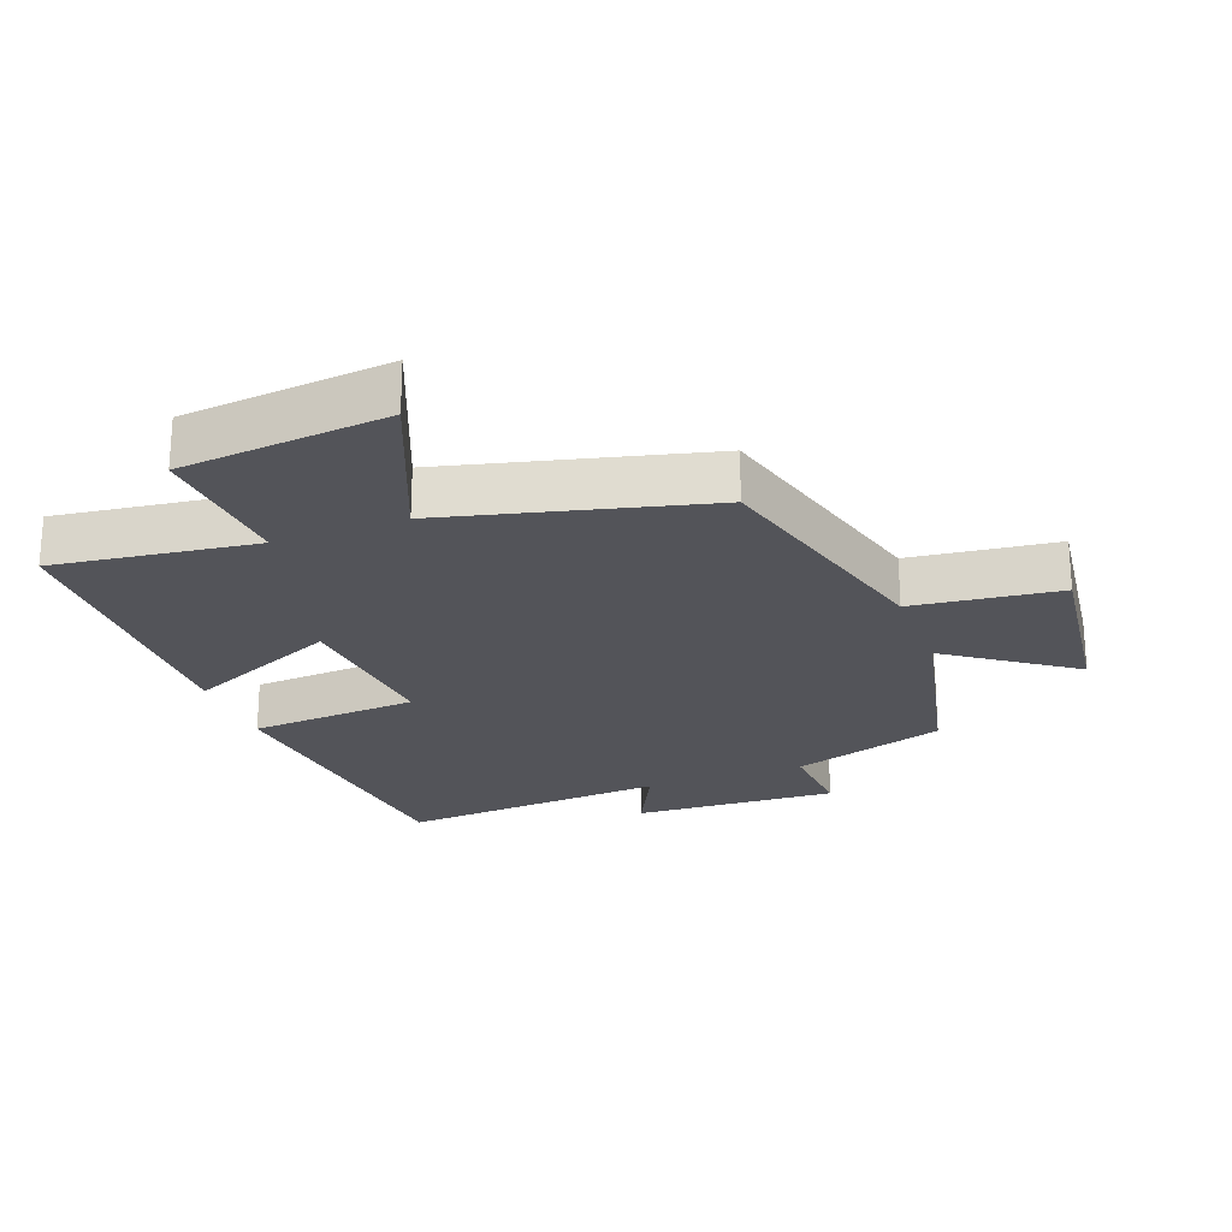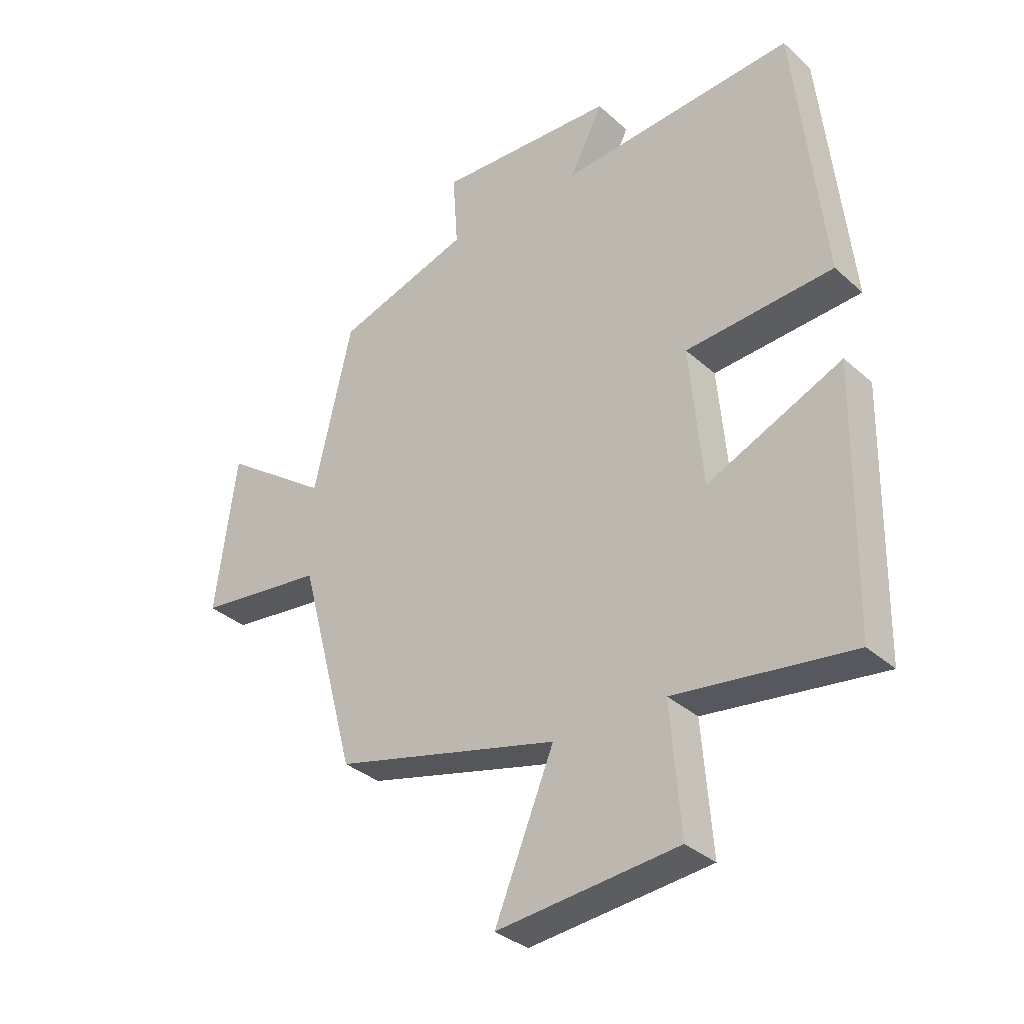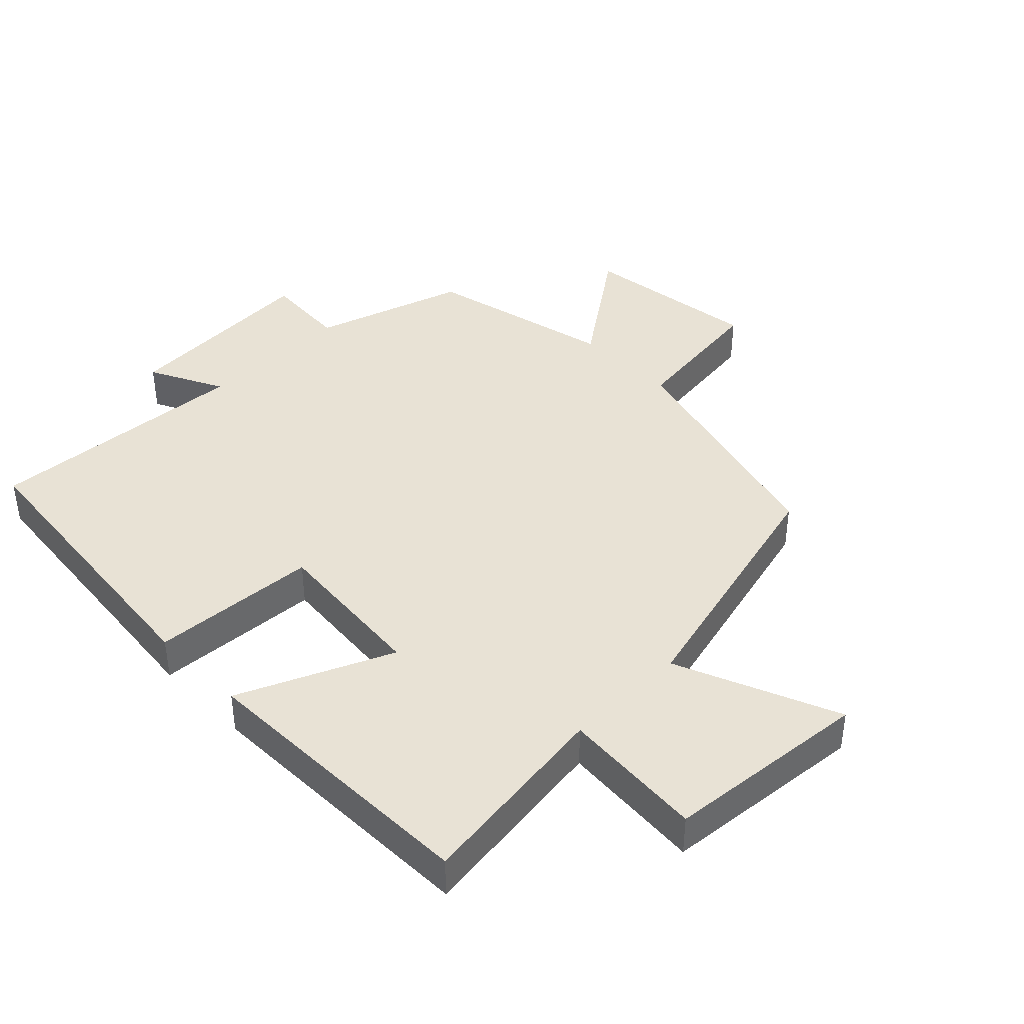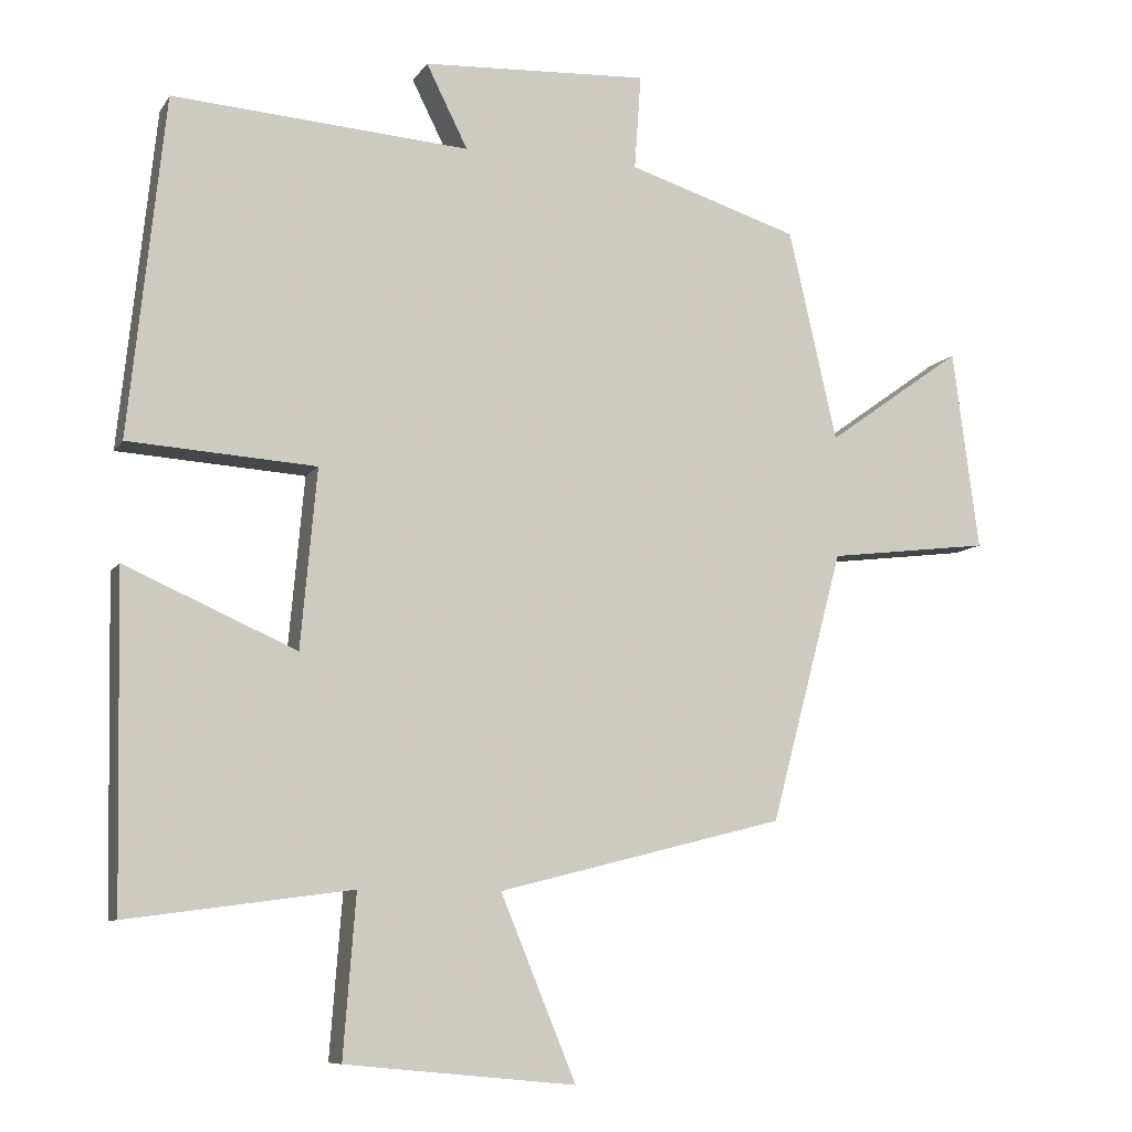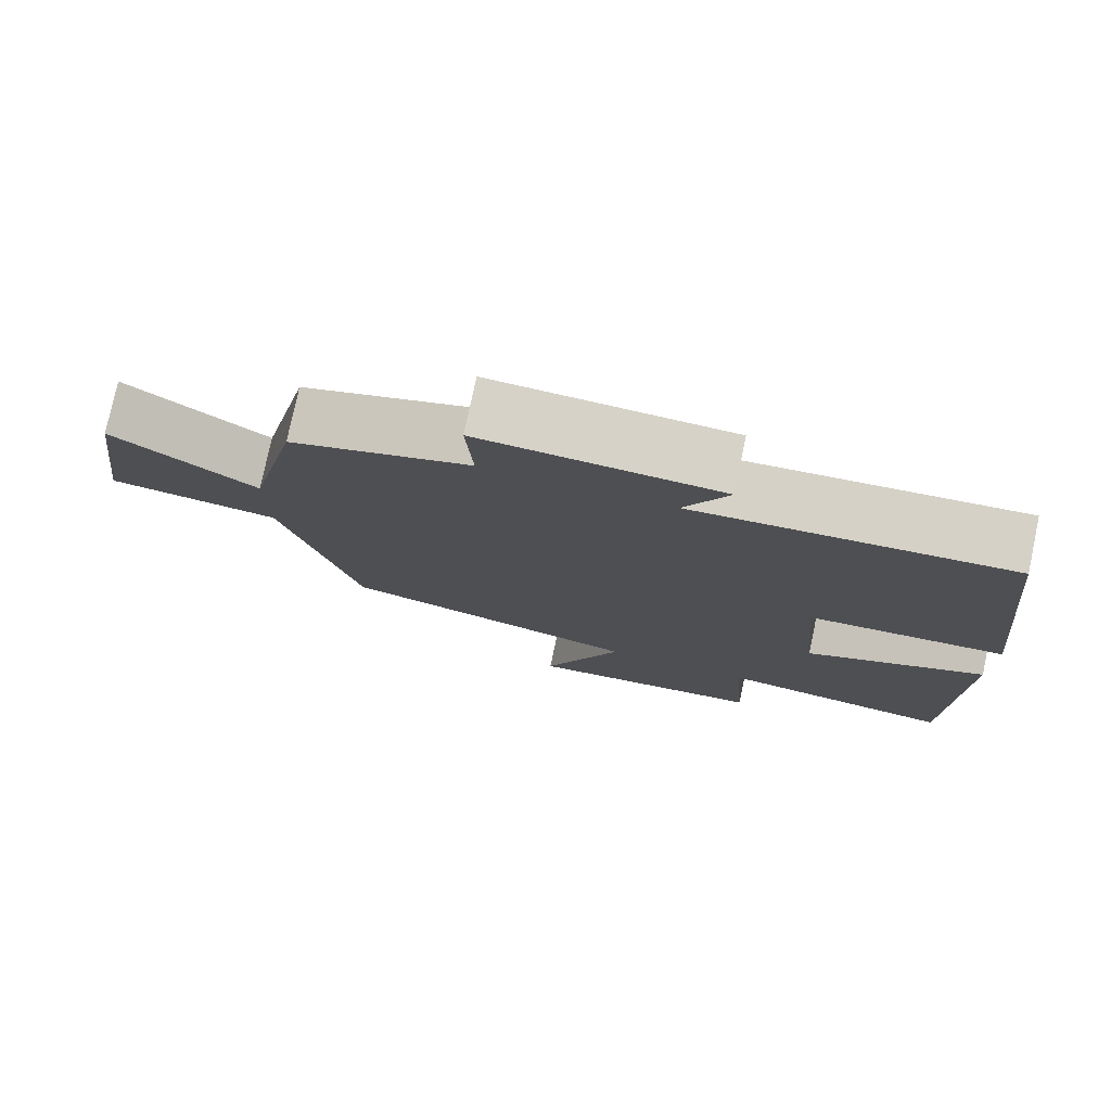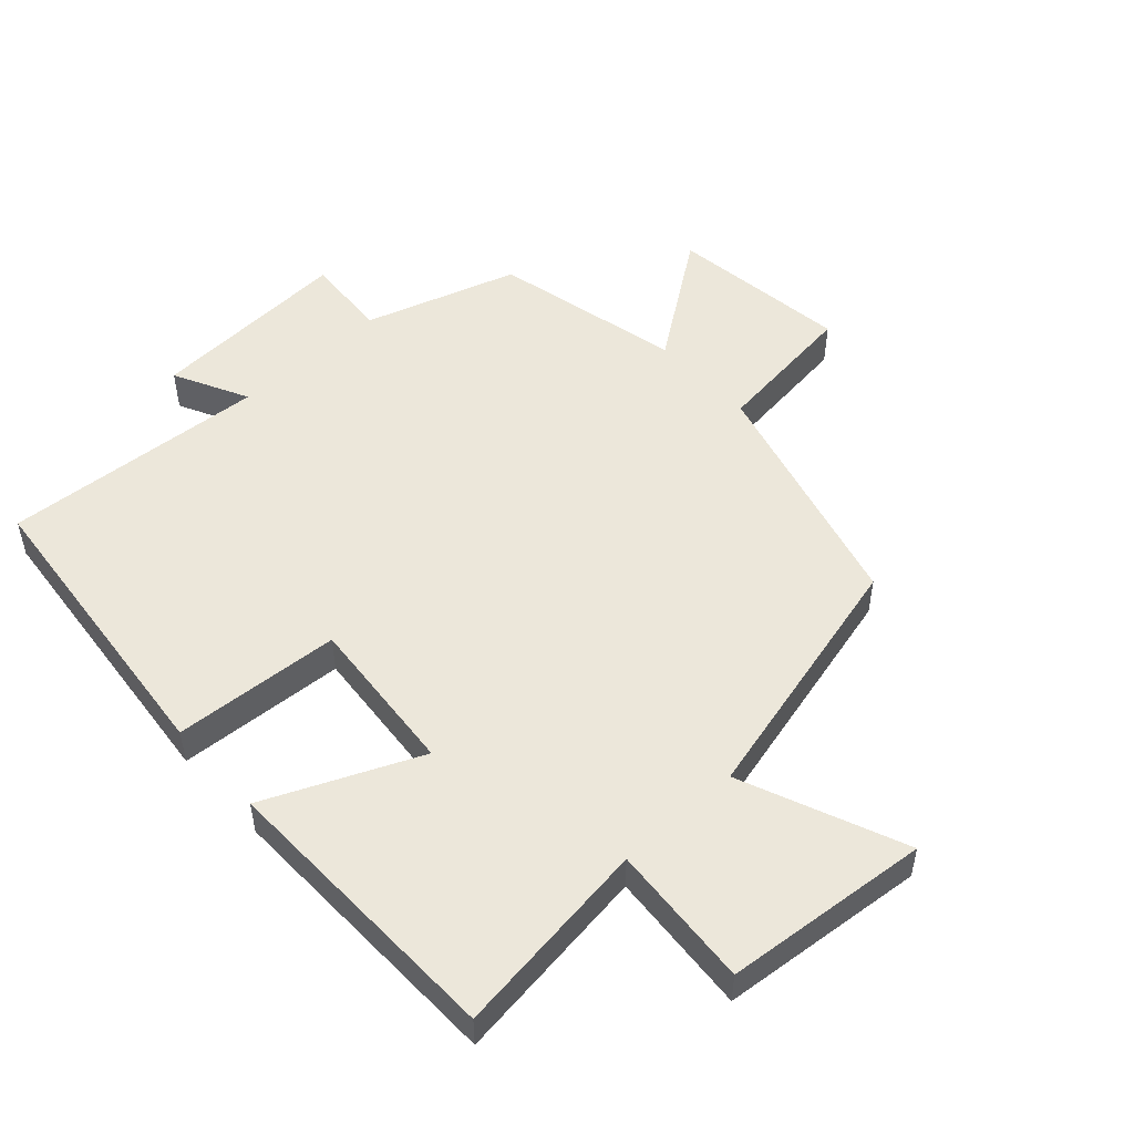
<metadata>
{"format":"obj","ext":"obj","renderer":"f3d","projection":"perspective","resolution":1024,"background":"white","views":[{"elev":-23.7,"azim":-159.3,"up":"+Y"},{"elev":-34.0,"azim":39.9,"up":"+Z"},{"elev":40.9,"azim":135.4,"up":"+Y"},{"elev":-8.9,"azim":160.7,"up":"+Z"},{"elev":77.6,"azim":12.0,"up":"+Z"},{"elev":51.4,"azim":137.5,"up":"+Y"}]}
</metadata>
<code>
v 0.451 0.07 0.529
v 0.5 0.07 0.065
v 0.244 0.07 0.048
v 0.266 0.07 -0.196
v 0.5 0.07 -0.093
v 0.491 0.07 -0.541
v 0.185 0.07 -0.5
v 0.202 0.07 -0.72
v -0.112 0.07 -0.75
v -0.009 0.07 -0.5
v -0.401 0.07 -0.401
v -0.5 0.07 -0.031
v -0.722 0.07 -0.004
v -0.686 0.07 0.27
v -0.5 0.07 0.137
v -0.434 0.07 0.426
v -0.2 0.07 0.5
v -0.209 0.07 0.63
v 0.101 0.07 0.614
v 0.044 0.07 0.5
v 0.451 0 0.529
v 0.5 0 0.065
v 0.244 0 0.048
v 0.266 0 -0.196
v 0.5 0 -0.093
v 0.491 0 -0.541
v 0.185 0 -0.5
v 0.202 0 -0.72
v -0.112 0 -0.75
v -0.009 0 -0.5
v -0.401 0 -0.401
v -0.5 0 -0.031
v -0.722 0 -0.004
v -0.686 0 0.27
v -0.5 0 0.137
v -0.434 0 0.426
v -0.2 0 0.5
v -0.209 0 0.63
v 0.101 0 0.614
v 0.044 0 0.5
f 17 18 19 20
f 15 16 17 20
f 15 20 1 2
f 12 13 14 15
f 10 11 12 15
f 7 8 9 10
f 7 10 15
f 4 5 6 7
f 3 4 7 15
f 2 3 15
f 40 39 38 37
f 40 37 36 35
f 22 21 40 35
f 35 34 33 32
f 35 32 31 30
f 30 29 28 27
f 35 30 27
f 27 26 25 24
f 35 27 24 23
f 35 23 22
f 1 21 22 2
f 2 22 23 3
f 3 23 24 4
f 4 24 25 5
f 5 25 26 6
f 6 26 27 7
f 7 27 28 8
f 8 28 29 9
f 9 29 30 10
f 10 30 31 11
f 11 31 32 12
f 12 32 33 13
f 13 33 34 14
f 14 34 35 15
f 15 35 36 16
f 16 36 37 17
f 17 37 38 18
f 18 38 39 19
f 19 39 40 20
f 20 40 21 1

</code>
